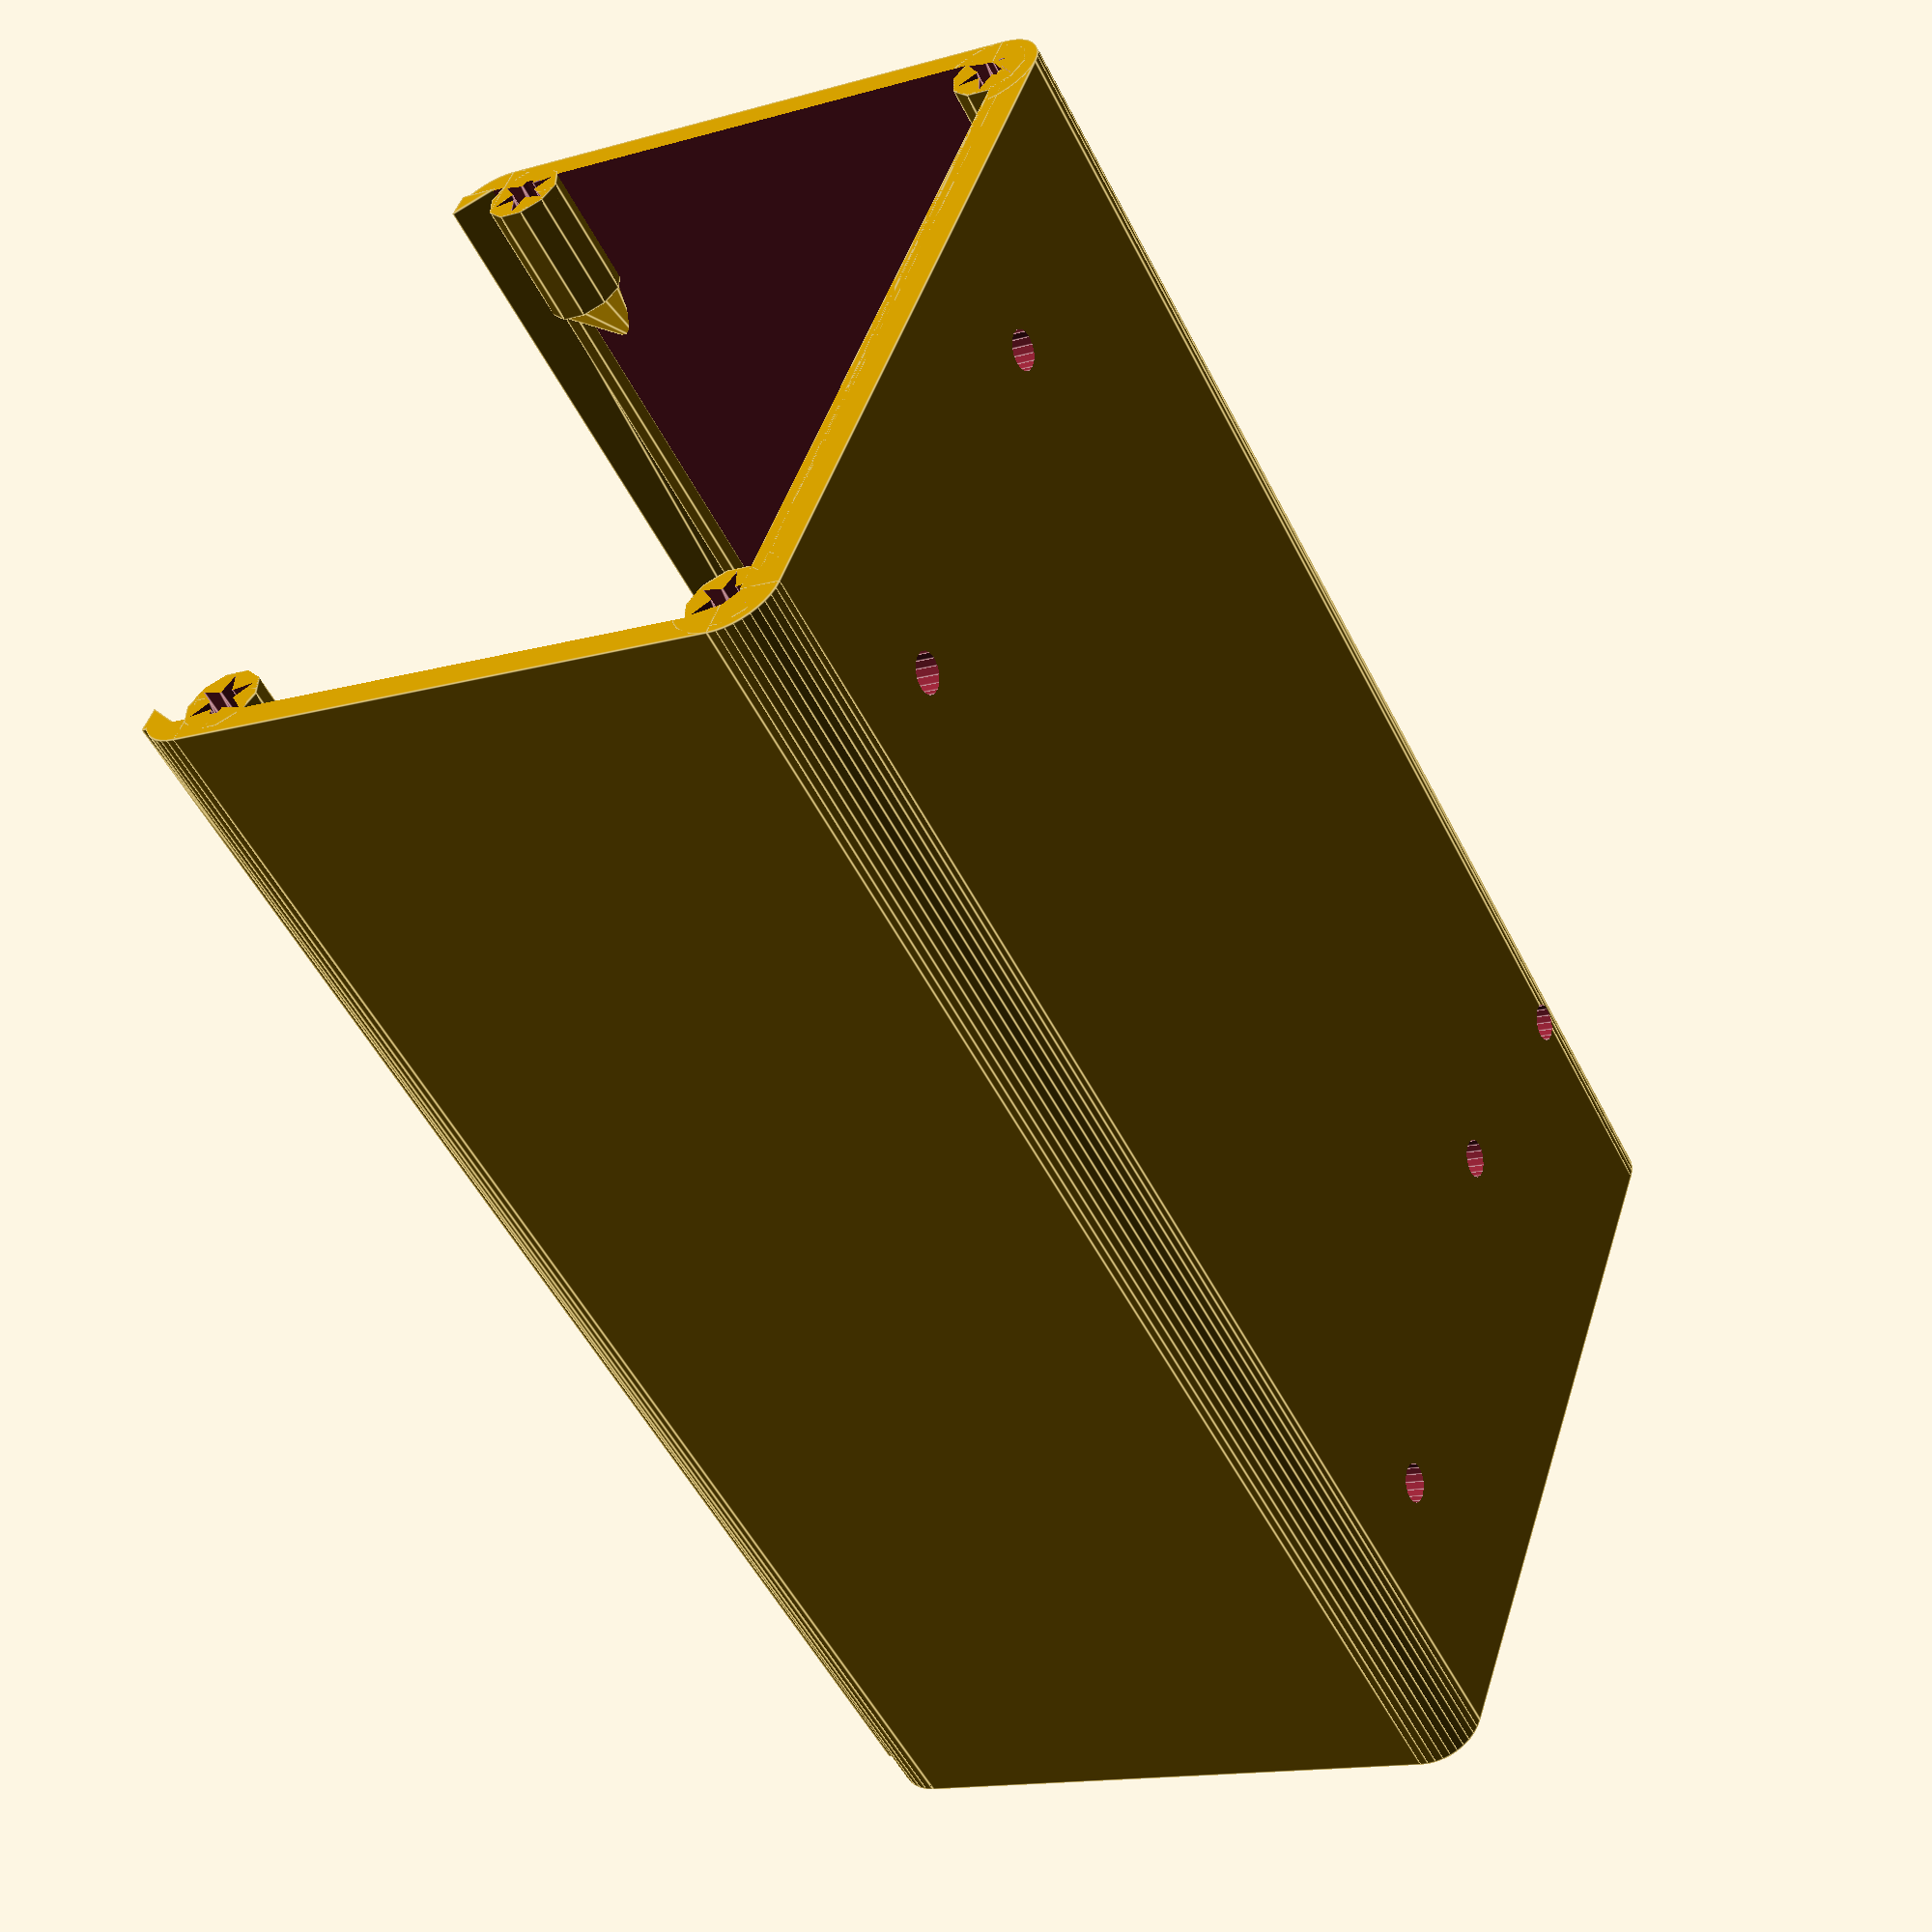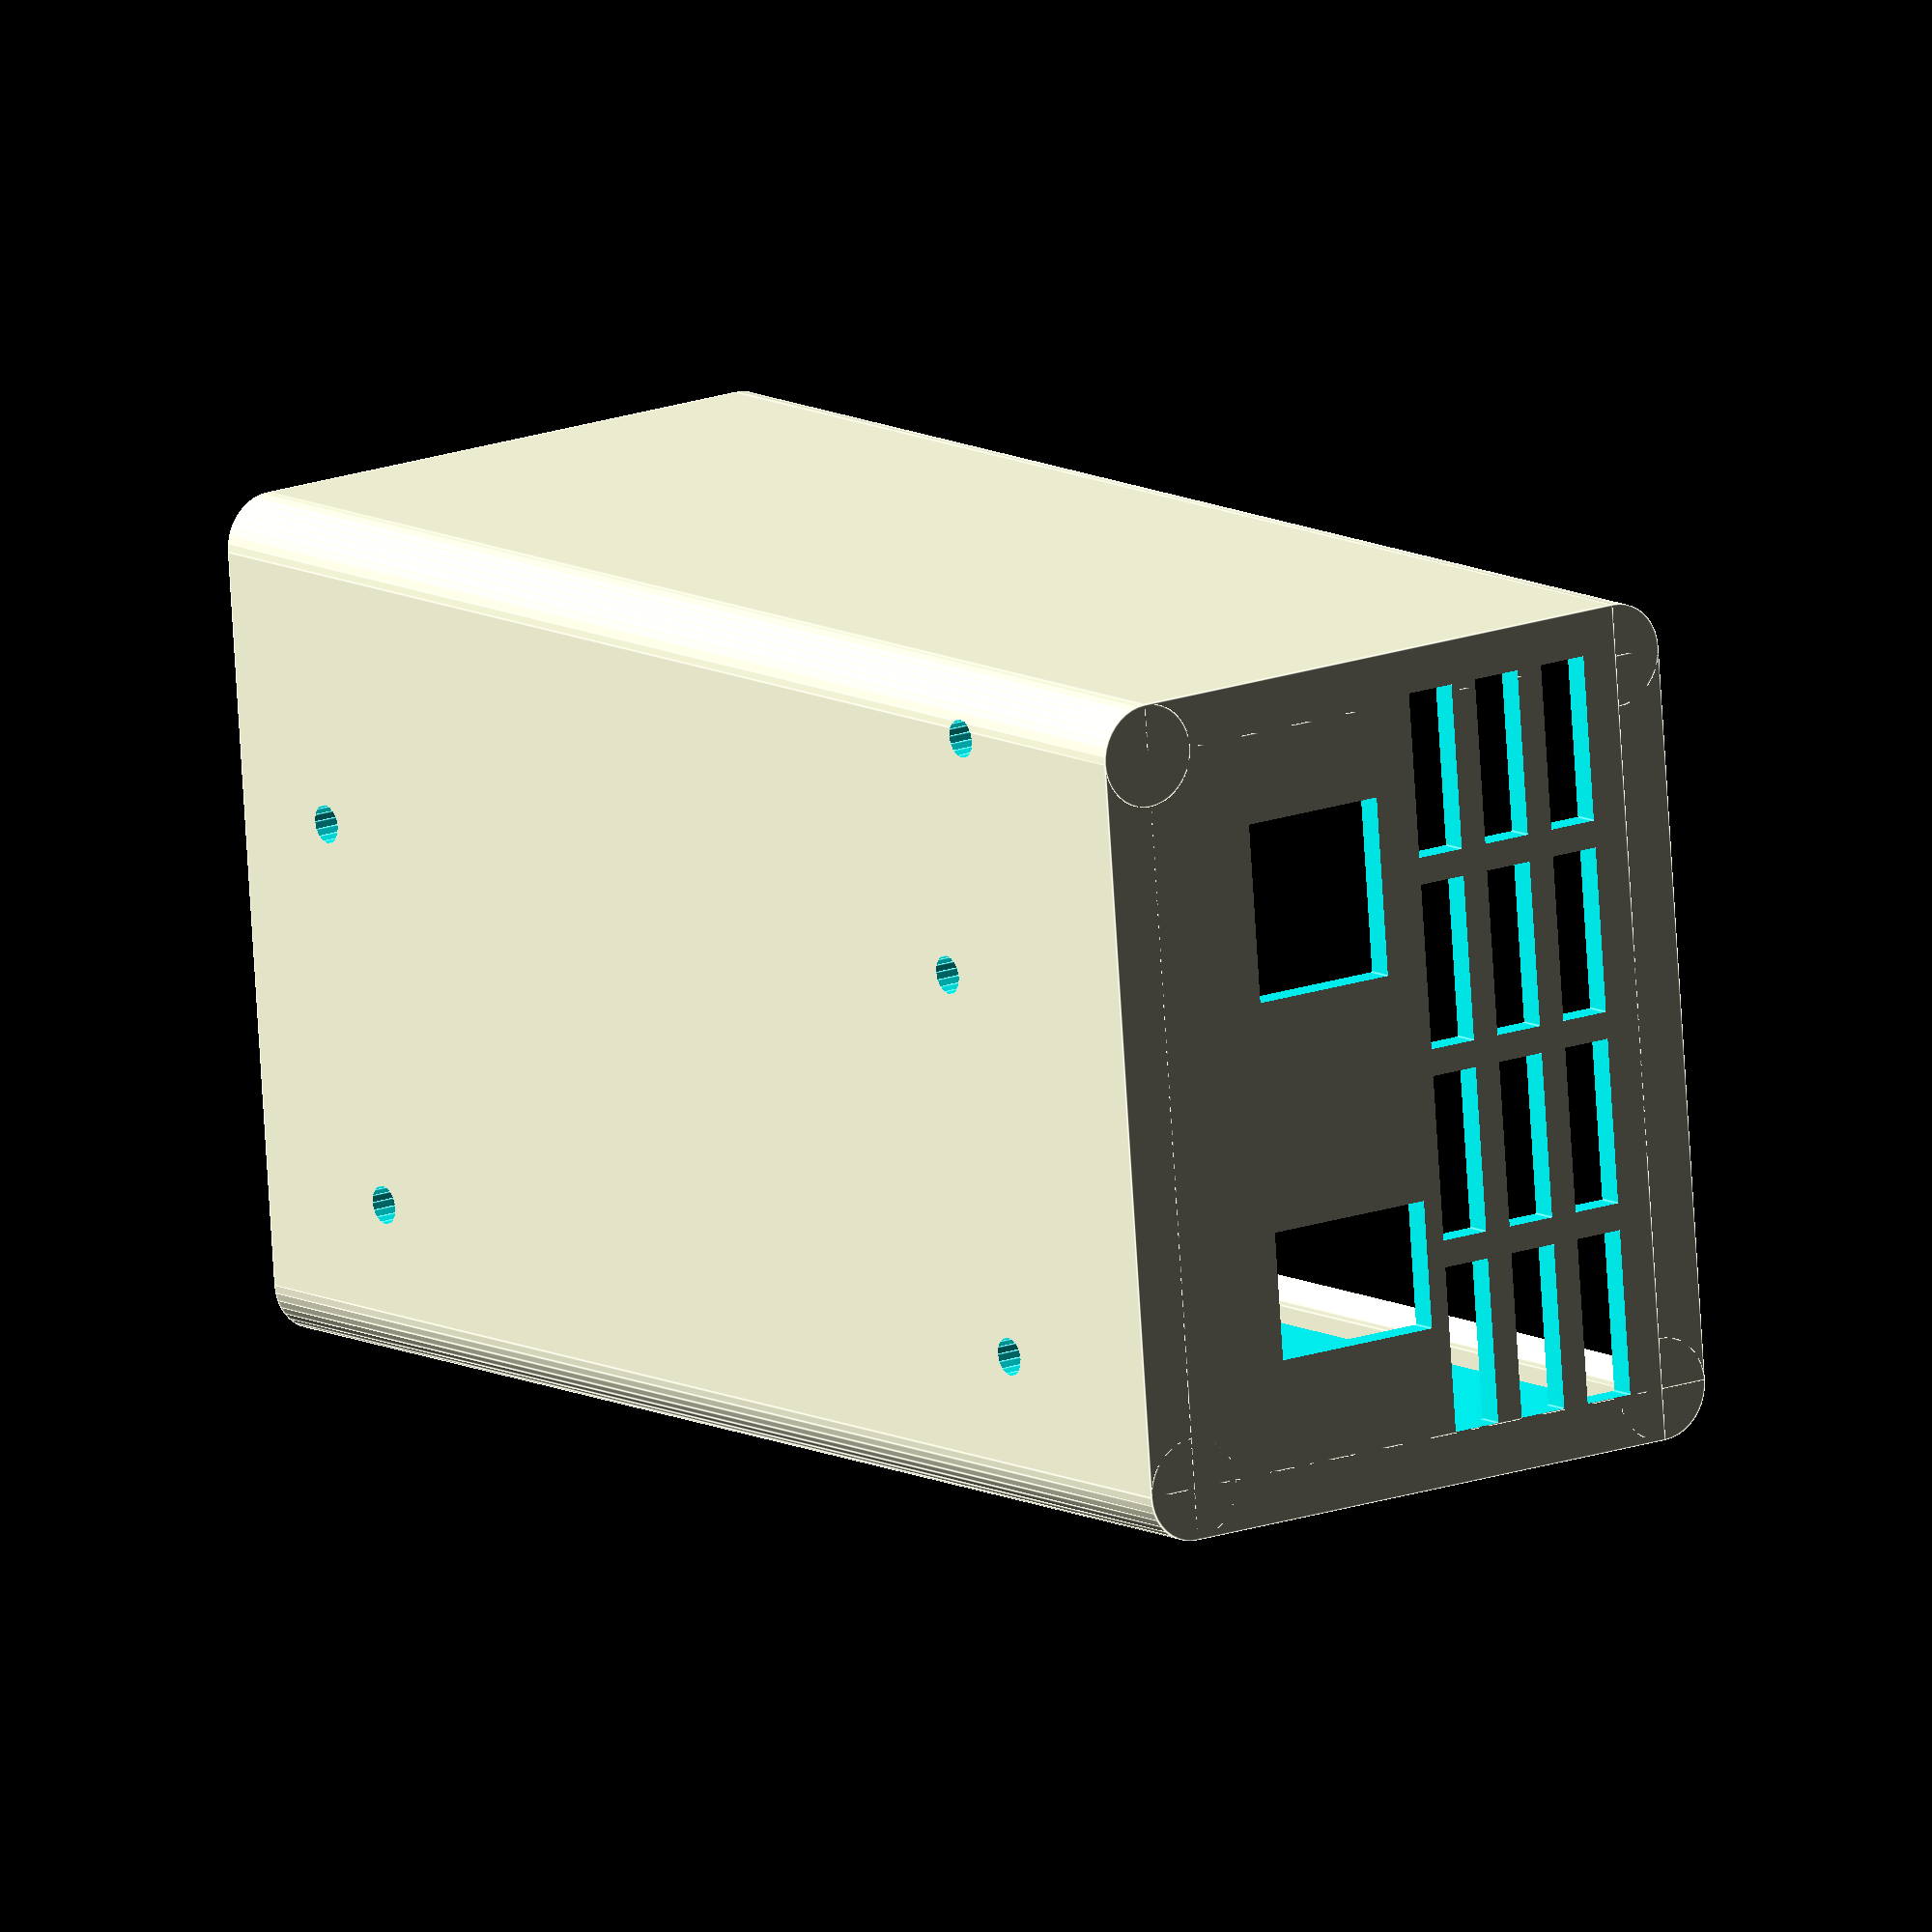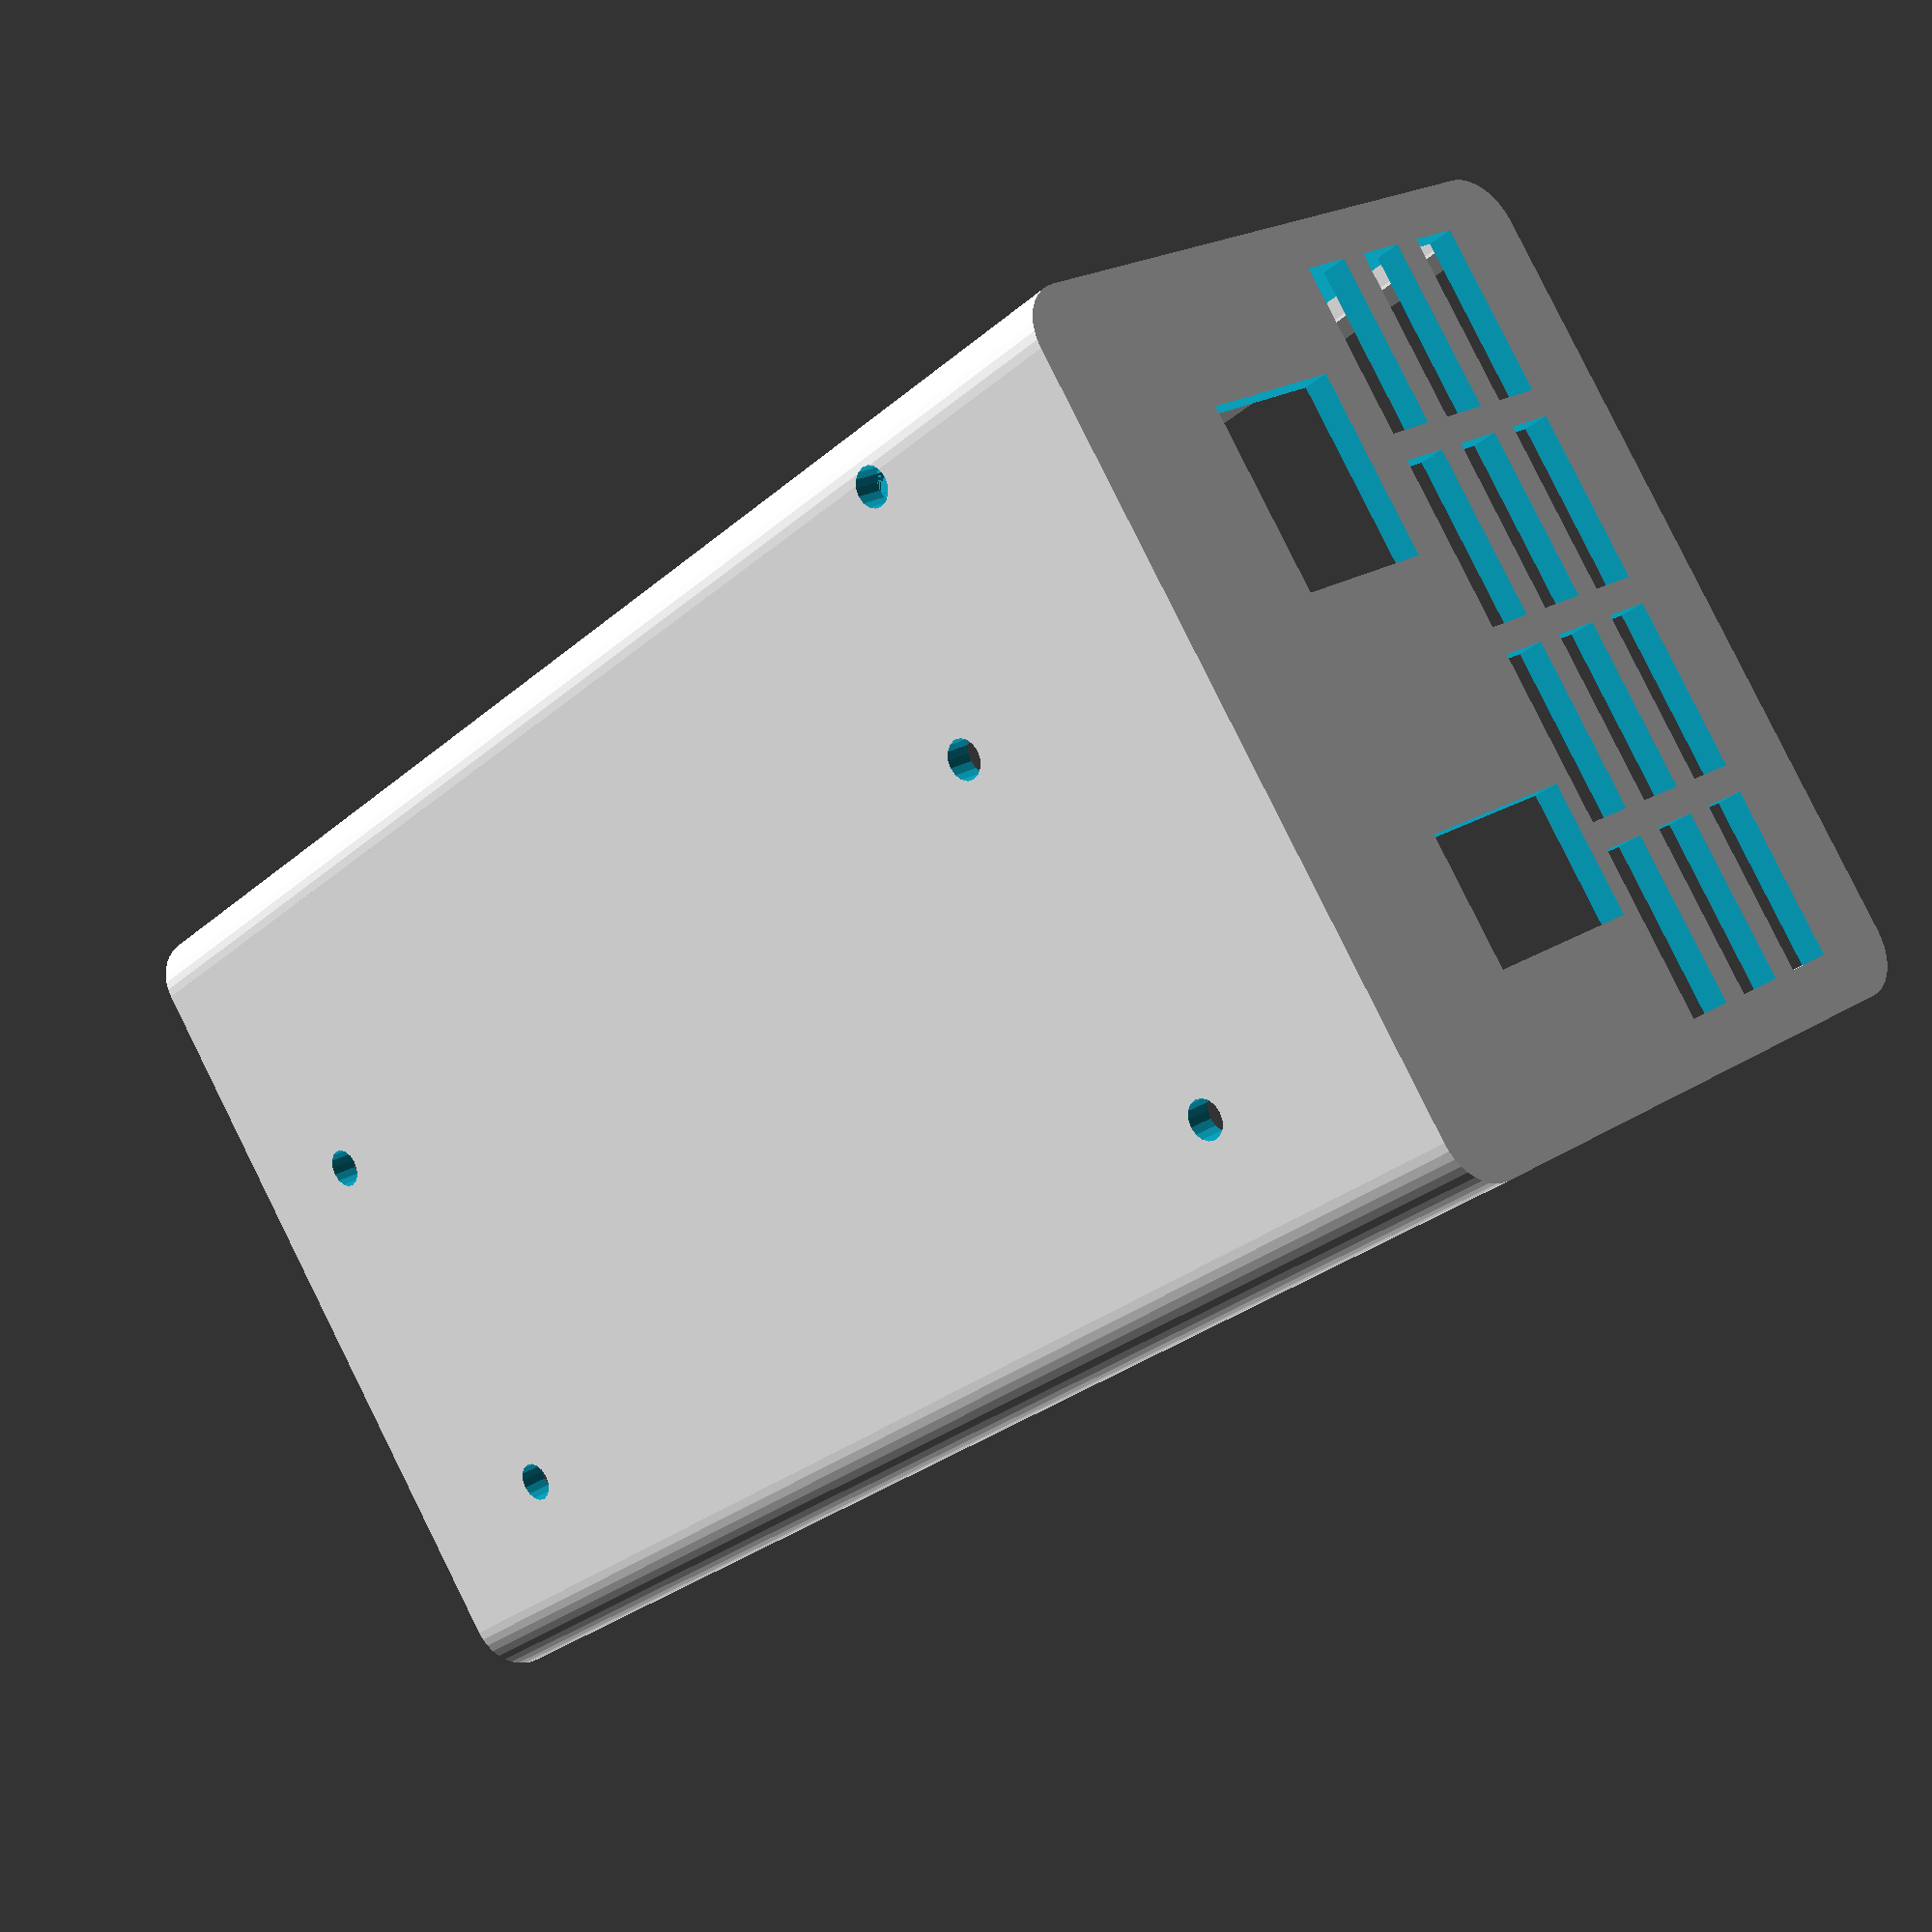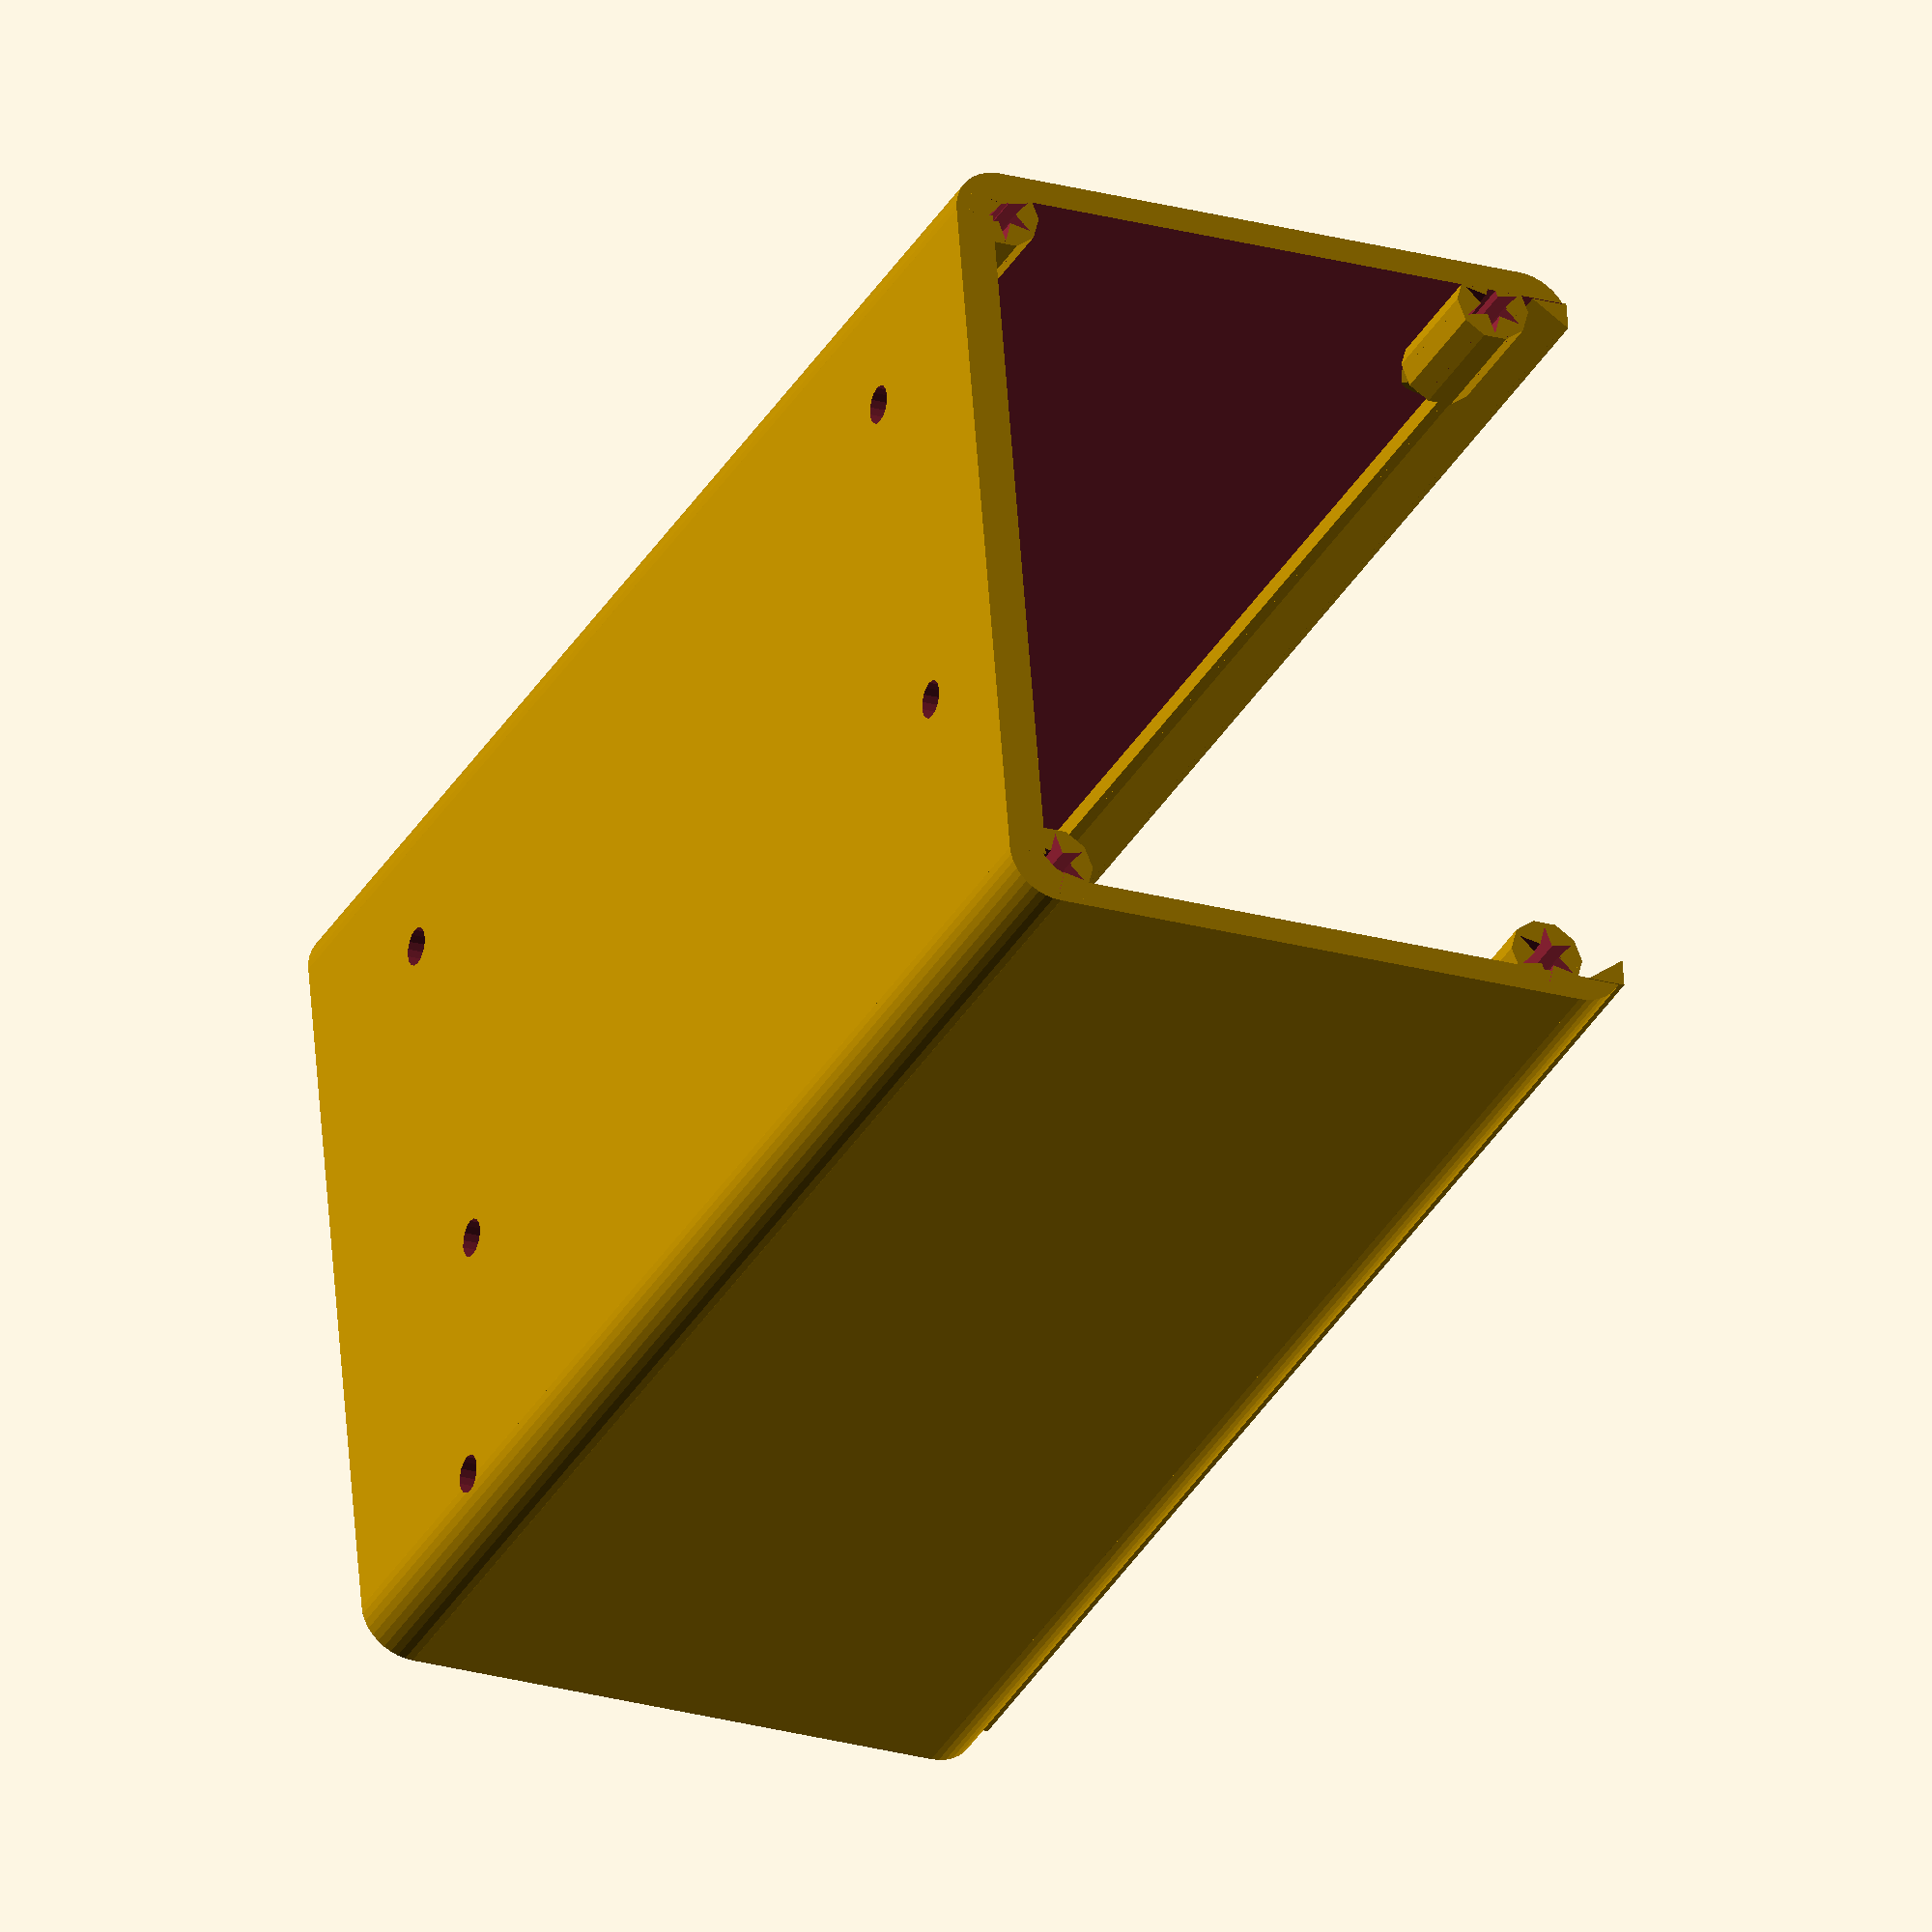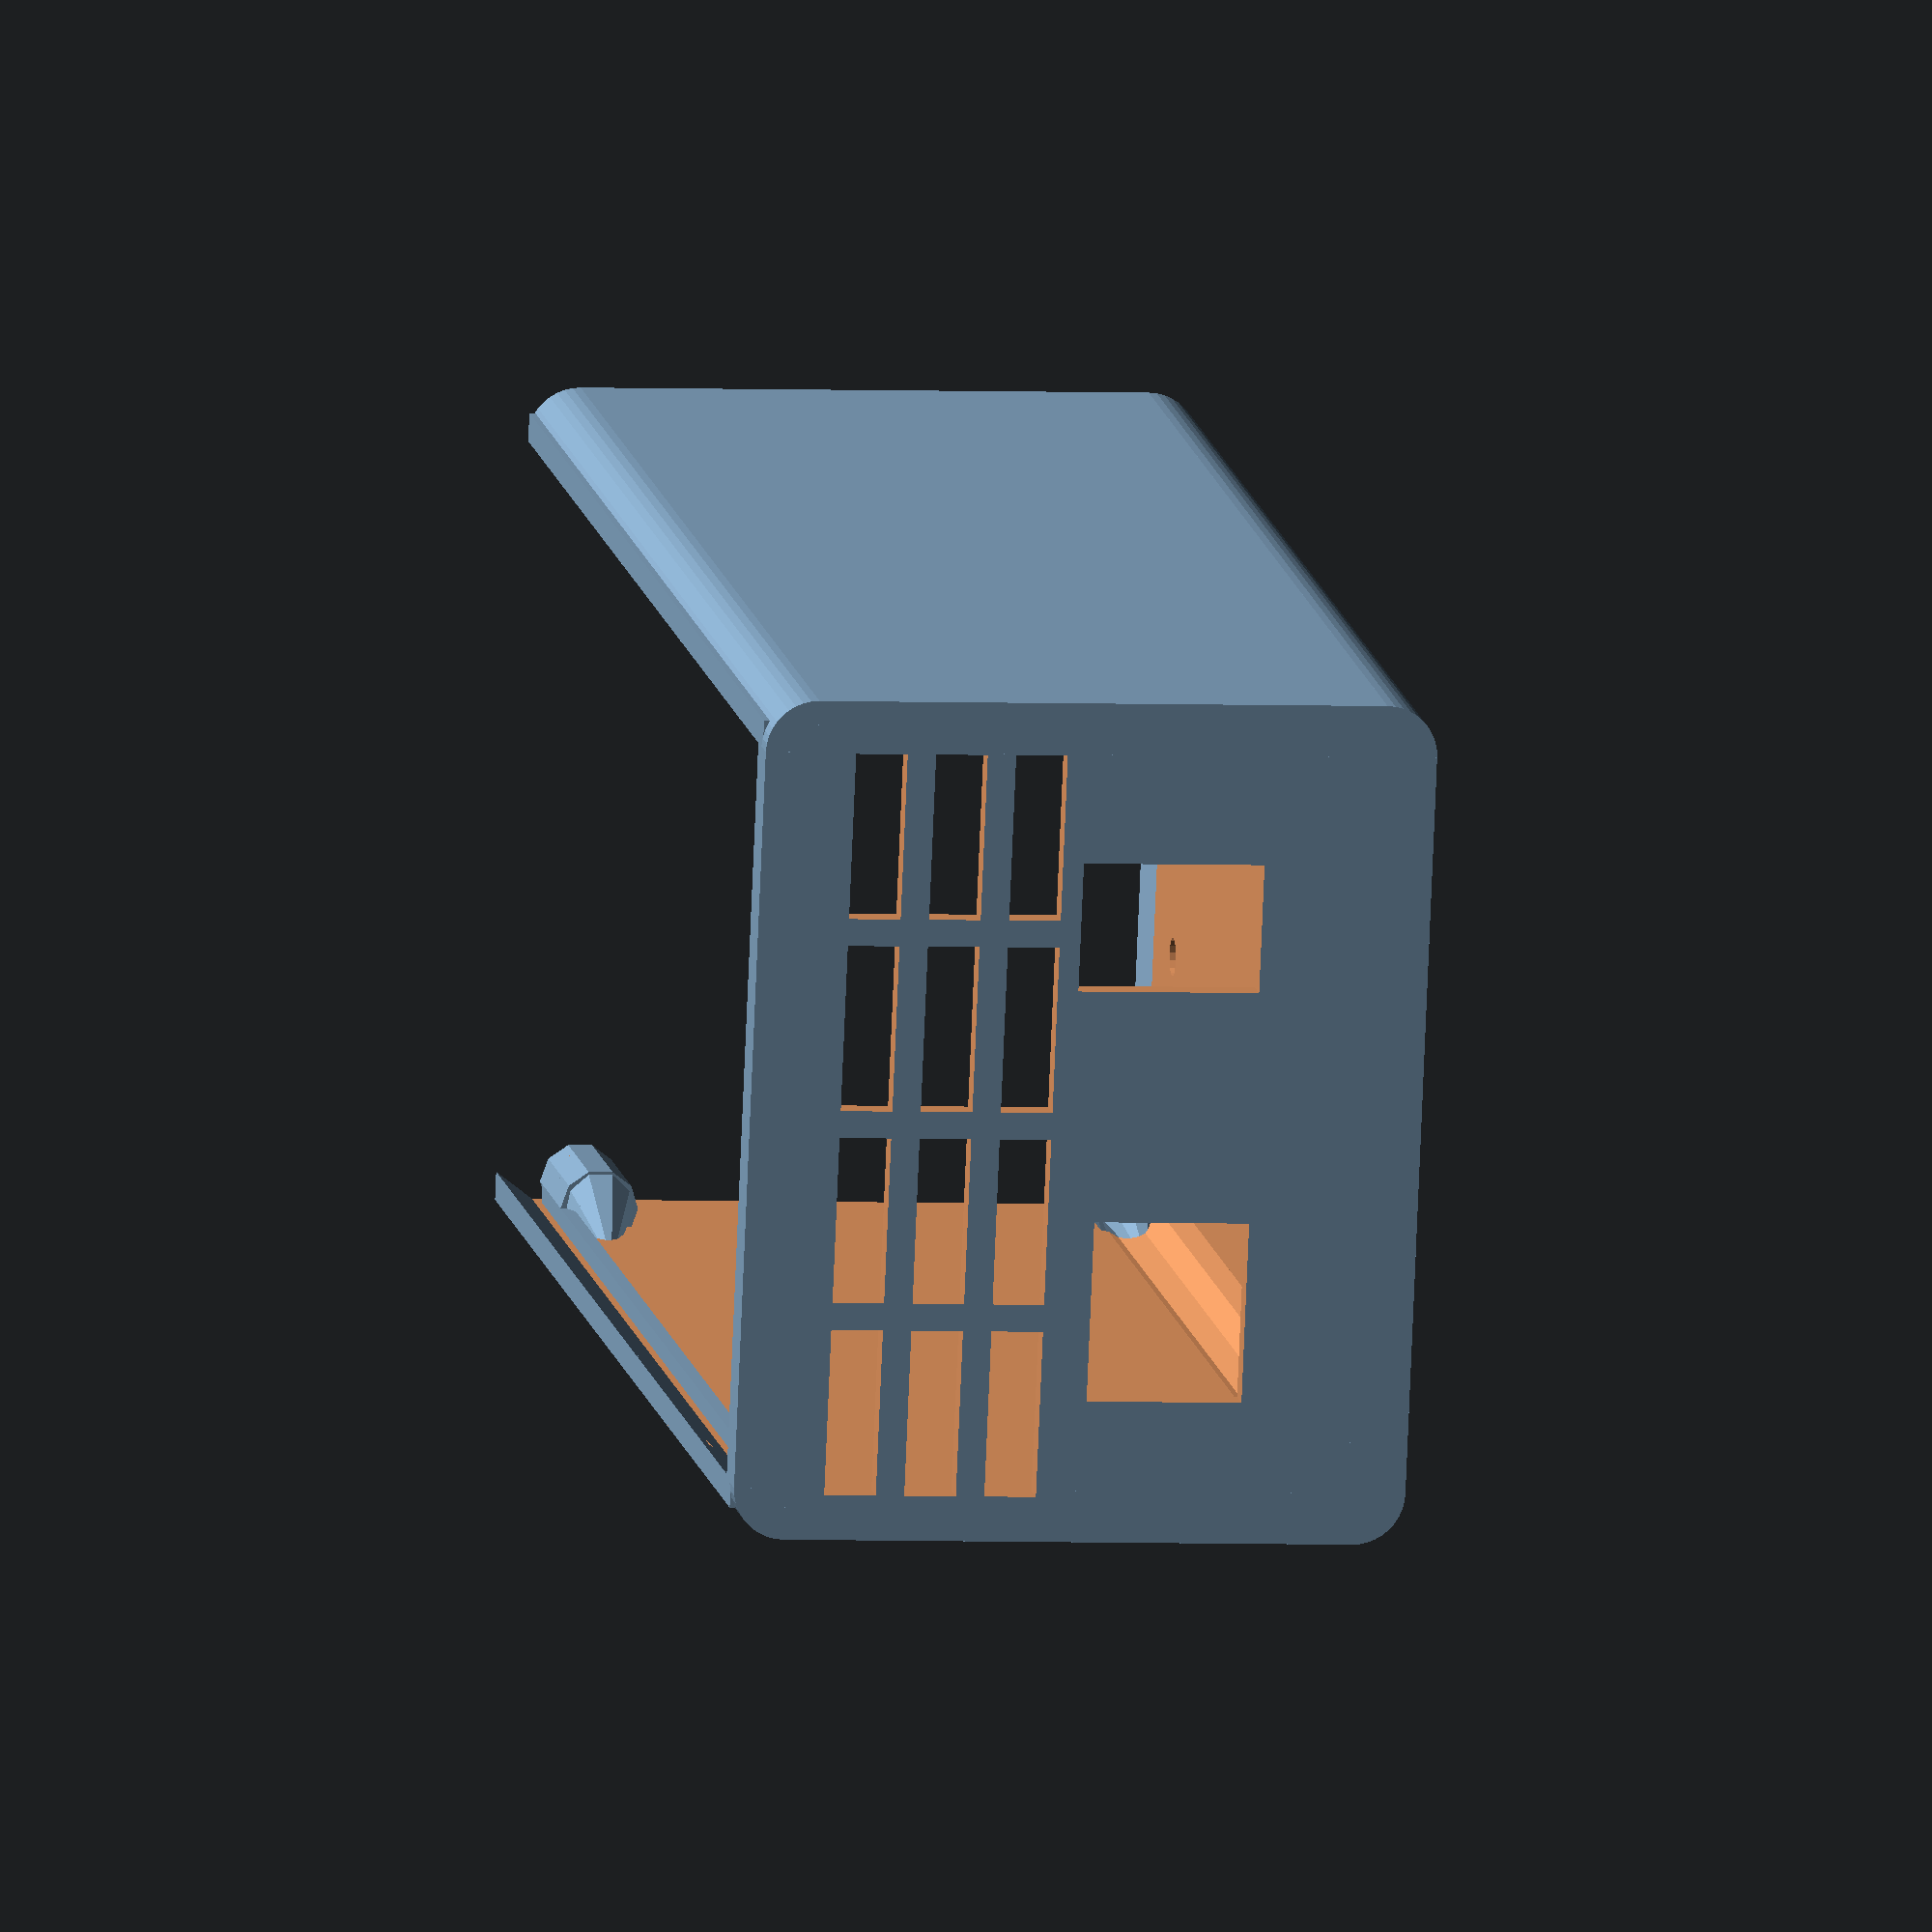
<openscad>
// Sliding Project box V1.2, now with screw holes!
// John Newman, 25th November 2011
//
// Remixed by Gyrobot to reduce the height be 10mm and increase the length by 10mm. Moved fan vents onto end plate.
//
// This Sliding lid box parameterised for RAMPS 1.4
//
// A parameterised enclosure for electronic projects, with support for PCB slots, Screw holes and blocks
// and apertures in the lid and 'top' end.
// The lid slides on, which holds your PCB(s) in.
// Apertures are added with code in the modules "HoleInLid" and "HoleInEnd". See the comments.

// Outside dimensions of the box, and other structural dimensions

OutL = 120;		// Length in mm
OutW = 65.5 ; 	// Width in mm
OutD = 52;		// Depth in mm
WallT = 2.1	;	// Wall thickness (mm)

// PCB supports are defined by the distance to the underside of the PCB, from the top external of the box.
// Supports for the PCB are ribs above and below
PCBgap = 2 ;	// Slot size for PCB to slide into
PCB1 = 0;//33 ;		// Position of first PCB (0 if none)
PCB2 = 0;		// Position of second PCB (0 if none)
PCB3 = 0 ;		// Position of third PCB (0 if none)

// Screw fasteners are positioned by defining their centre , below the top external surface
// They will be positioned on either side at that height. You have to make sure they are not in a PCB slot!
Screws1 = 48 ;	// Position of top screws
Screws2 = 6.5;	// Second set of screws
// Optionally specify the screw hole diameter, to have the holes 'printed'. Otherwise drill them...
ScrewH = 2.0 ;	// Screw hole diameter, in base
ScrewL = 3.0 ;	// Screw hole diameter, in lid

// More obscure parameters
BRad = 4 ;		// Radius of curvature, box edges (mm)
// For wide boxes (>50/60mm) you may want to use this, or make WallT larger for rigidity.
Ridge = 0.5;		// Depth of reinforcing ridge at end of base. 0 to suppress, is WallT multiplier. (not mm!) e.g 1.5

Sdepth = 1.0 ;	// Depth of support ribs for Lid and PCB (mm)
Swidth = 1.5;
// Bevelled ridge to hold lid on (in mm)
RHeight = 3 ;	// Top ridge height
RWidth = 2 ;	// Top ridge width (out over the box)
// Plastic blocks to screw into
ScrewD = 10 ;	// Depth of screw block (which the screw goes into)
ScrewW = 6 ;	// Width of Screw block, and of countersink in lid

Allow = 0.5;		// Allowance for fit of the lid. A gap around it, and elsewhere.

// http://blog.arduino.cc/2011/01/05/nice-drawings-of-the-arduino-uno-and-mega-2560/
// or sibrap/specs/arduino_mega_drawing.svg
// sizes in mils (0.001")
k=25.4/1000;
Arduino1 = [550,100]*k;
Arduino2 = [3800,100]*k;
Arduino3 = [600,2000]*k;
Arduino4 = [3550,2000]*k;

echo(Arduino1);
echo(Arduino2);
echo(Arduino3);
echo(Arduino4);
// *******************************  View / render options ********************************

// FreeCad positioning
// ------box part 1------
a=25;
b=9;
difference() {
pbox();
translate([-OutL/2+a,b,-OutD/2-1]){
cylinder(r=1.5,h=OutD,$fn=16);
translate([82,0,0])cylinder(r=1.5,h=OutD,$fn=16);
}
translate([-OutL/2+6,-OutW/2+10,-OutD/2-1]){
translate(Arduino1)cylinder(r=1.5,h=OutD,$fn=16);
translate(Arduino2)cylinder(r=1.5,h=OutD,$fn=16);
translate(Arduino3)cylinder(r=1.5,h=OutD,$fn=16);
translate(Arduino3)translate([0,0,WallT+1])specnut();
//translate(Arduino4)cylinder(r=1.5,h=OutD,$fn=16);
}
}

// ------end box part 1------

// FreeCad positioning
// ------box part 2------

/*
// brim width
dr=3;
// brim height
dh=1;

rotate([0,180,0]) {
difference() {
union() {
pboxlid();
translate([0,0,-OutD/2+WallT])holes(2.3+dr,3.5+dr,dh);
}
translate([0,0,-OutD/2-1]) holes(2.3,3.5,OutD);
}
}

module holes(r1,r2,h) {
// table
translate([40,15,0])rbox(r2,1,h);
// motors
rbox(r2,35,h);
// endstops + cooler
translate([-40,15,0])rbox(r1,14,h);
}

module rbox(r,w,h) {
translate([-w/2,0,0])cylinder(r=r,h=h,$fn=40);
translate([-w/2,-r,0])cube([w,2*r,h]);
translate([w/2,0,0])cylinder(r=r,h=h,$fn=40);
}
// ------end box part 2------
*/
// Print Box on on it's own
//translate([0,0,OutL/2-WallT]) rotate([0,-90,90]) pbox() ;  	// Rotate and position for printing


// Print Lid on it's own
//translate([0,0,OutD/2]) pboxlid() ;					// Rotate and position for printing


// Print both together (if they fit!)
//translate([0,-OutW/2-5,OutD/2]) pboxlid() ;
//translate([0,OutD/2+5,OutL/2-WallT]) rotate([0,-90,90]) pbox() ;


module specnut() {
difference() {
cylinder(10,r=6.6/2,$fn=6);
translate([0,0,-0.1])cylinder(10.2,r=3/2,$fn=16);
}
}

// ***************  Your modules to add apertures to  ***************************

// These two modules are where you can put function calls to create holes
// You should use the functions shown in comments, where the
// parameters are in measured from the top left (outside dimension) when looking at the surface (ext).
// Do a test, you'll see how it goes.
// X is across, Y is down, W is x width, D is y depth.

// Called by pboxlid to make any required holes in the lid face
module HoleInLid() {
//	lidround(x,y,w);		// for round holes, X & Y give the centre
//	lidrect(x,y,w,d);		// for rectangular holes, X & Y give the top left corner
	// Fan Mount holes
	lidround(OutW-10,OutL-8,3.8) ;
	lidround(OutW-42.5,OutL-8,3.8) ;
	lidround(OutW-10,OutL-40.5,3.8) ;
	lidround(OutW-42.5,OutL-40.5,3.8) ;

	// Air vent slots
	lidrect(OutW-34.5,OutL-8.5,16,2) ;
	lidrect(OutW-39,OutL-11.5,25,2) ;
	lidrect(OutW-41.5,OutL-14.5,30,2) ;

	lidrect(OutW-43,OutL-17.5,11,2) ;
	lidrect(OutW-21,OutL-17.5,11,2) ;

	lidrect(OutW-44.5,OutL-20.5,10,2) ;
	lidrect(OutW-18.5,OutL-20.5,10,2) ;

	lidrect(OutW-45.5,OutL-23.5,10,2) ;
	lidrect(OutW-17.5,OutL-23.5,10,2) ;

	lidrect(OutW-45.5,OutL-26.5,10,2) ;
	lidrect(OutW-17.5,OutL-26.5,10,2) ;

	lidrect(OutW-44.5,OutL-29.5,10,2) ;
	lidrect(OutW-18.5,OutL-29.5,10,2) ;

	lidrect(OutW-21,OutL-32.5,11,2) ;
	lidrect(OutW-43,OutL-32.5,11,2) ;

	lidrect(OutW-41.5,OutL-35.5,30,2) ;
	lidrect(OutW-39,OutL-38.5,25,2) ;
	lidrect(OutW-34.5,OutL-41.5,16,2) ;
}


// Called by pbox to make any required holes in the end of the box
module HoleInEnd() {
//	endround(x,y,w);		// for round holes, X & Y give the centre
//	endrect(x,y,w,d);		// for rectangular holes, X & Y give the top left corner
//	endrect(38,22,24,10);		// Power connector
//	endrect(43,19,2.5,4) ;		// 'teeth'
//	endrect(54.5,19,2.5,4) ;
	translate([0,0,6]) {
	endrect(43,31,10,14) ;		// DC socket
	endrect(11,33,14,12);		// USB connector
	}

	// Vent slots
	endrect(3.5,7,12.9,4);
	endrect(18.5,7,12.9,4);
	endrect(33.5,7,12.9,4);
	endrect(48.5,7,12.9,4);

	endrect(3.5,13.2,12.9,4);
	endrect(18.5,13.2,12.9,4);
	endrect(33.5,13.2,12.9,4);
	endrect(48.5,13.2,12.9,4);

	endrect(3.5,19.4,12.9,4);
	endrect(18.5,19.4,12.9,4);
	endrect(33.5,19.4,12.9,4);
	endrect(48.5,19.4,12.9,4);
}


// **************** Main Box and Lid modules  *************************

// The Project Box
module pbox() {
	blen = OutL-WallT*2 ;		// Len of box w/o endplate
	rheight = WallT * Ridge ;	// Ridge height, if any
	slen = OutW-WallT*2+0.2  ;	// Lib support at end length
	union () {
		difference() {
			rotate ([0,90,0]) roundedBox(OutD,OutW,blen,BRad,$fn=40) ;
			translate([WallT*2,0,WallT*2]) rotate ([0,90,0]) roundedBox(OutD+(WallT*2),OutW-(WallT*2),OutL,BRad) ;
			HoleInEnd() ;
		}
		topridge() ;		// Add a ridge around the top to hold the lid on
		// Add support to hold the lid up at the sides
		support(OutD/2-RHeight-0.5) ;		
		// Support the end of the lid
		translate([-(OutL/2-WallT*2+0.1),OutW/2-WallT-0.1,OutD/2-RHeight-0.6-Sdepth]) rotate([0,0,-90]) cube([slen,Swidth,Sdepth]) ;
		// Optional reinforcing ridge
		if (Ridge != 0) {
			translate([OutL/2-WallT,-OutW/2+BRad,-OutD/2+WallT+rheight-0.1]) rotate([0,180,0]) halfslab(rheight*2,OutW-BRad*2,rheight) ;
		}
		if (PCB1 != 0) {
			support(OutD/2 - PCB1) ;	// Support under the PCB
			support(OutD/2 - (PCB1 - Sdepth - PCBgap)) ;	// Support over the PCB
		}
		if (PCB2 != 0) {
			support(OutD/2 - PCB2) ;	// Support under the PCB
			support(OutD/2 - (PCB2 - Sdepth - PCBgap)) ;	// Support over the PCB
		}
		if (PCB3 != 0) {
			support(OutD/2 - PCB3) ;	// Support under the PCB
			support(OutD/2 - (PCB3 - Sdepth - PCBgap)) ;	// Support over the PCB
		}
		if (Screws1 != 0) {
			translate([OutL/2-WallT,OutW/2-ScrewW/2-Allow,OutD/2-Screws1]) rotate([0,-90,0]) sblock(ScrewW,ScrewH,ScrewD) ;
			translate([OutL/2-WallT,-(OutW/2-ScrewW/2)+Allow,OutD/2-Screws1]) rotate([0,90,180]) sblock(ScrewW,ScrewH,ScrewD) ;
		}
		if (Screws2 != 0) {
			translate([OutL/2-WallT,OutW/2-ScrewW/2-Allow,OutD/2-Screws2]) rotate([0,-90,0]) sblock(ScrewW,ScrewH,ScrewD) ;
			translate([OutL/2-WallT,-(OutW/2-ScrewW/2)+Allow,OutD/2-Screws2]) rotate([0,90,180]) sblock(ScrewW,ScrewH,ScrewD) ;
		}
	}
}

// Sliding lid for Box
module pboxlid() {
	wid = OutW-(WallT*2)-Allow ;
	dadj = Allow ;			// Depth adjustment of end plate, seems to help...
	union() {
		difference() {
			translate([0,0,0]) rotate ([0,90,0]) roundedBox(OutD-dadj,OutW,OutL,BRad) ;
			translate([-(OutL/2-WallT*2),-(OutW+5)/2,-(OutD/2+2.5)]) cube([OutL+5,OutW+5,OutD+5]) ;
translate ([-60,-24,5])
rotate ([90,0,90,])
HoleInLid ();

			// Hollow out end plate
			//translate([-(OutL/2-WallT),-(OutW/2)+ScrewW+Allow+WallT,-(OutD/2)+0.1]) cube([10,OutW-(ScrewW+WallT+Allow)*2,OutD-WallT*3]) ;
			translate([-(OutL/2-WallT),-(OutW/2)+ScrewW+Allow,-(OutD/2)+0.1]) cube([10,OutW-(ScrewW+Allow)*2,OutD-WallT*3]) ;
			// Support wedge
			//translate([WallT*2-OutL/2+0.1,-(OutW/2)+ScrewW+Allow+WallT-0.1,OutD/2-WallT])
			//		rotate([0,180,0]) halfslab(WallT,OutW-(ScrewW+WallT+Allow-0.1)*2,WallT*2) ; 
			translate([WallT*2-OutL/2+0.1,-(OutW/2)+ScrewW+Allow-0.1,OutD/2-WallT])
					rotate([0,180,0]) halfslab(WallT,OutW-(ScrewW+Allow-0.1)*2,WallT*2) ; 
			// Screw countersinks as req
			if (Screws1 != 0) {
				translate([0.3-OutL/2,OutW/2-ScrewW/2-Allow,-OutD/2+Screws1]) rotate([0,90,0]) countersink() ;
				translate([0.3-OutL/2,-(OutW/2-ScrewW/2)+Allow,-OutD/2+Screws1]) rotate([0,90,0])  countersink() ;
			}
			if (Screws1 != 0 && ScrewL != 0) {
				translate([-(OutL/2 + 2),OutW/2-ScrewW/2-Allow,-OutD/2+Screws1])
					rotate([0,90,0]) cylinder(WallT*4,ScrewL/2,ScrewL/2,$fn=8) ;
				translate([-(OutL/2 + 2),-(OutW/2-ScrewW/2)+Allow,-OutD/2+Screws1])
					rotate([0,90,0]) cylinder(WallT*4,ScrewL/2,ScrewL/2,$fn=8) ;
			}
			if (Screws2 != 0) {
				translate([0.3-OutL/2,OutW/2-ScrewW/2-Allow,-OutD/2+Screws2]) rotate([0,90,0]) countersink() ;
				translate([0.3-OutL/2,-(OutW/2-ScrewW/2)+Allow,-OutD/2+Screws2]) rotate([0,90,0])  countersink() ;
			}
			if (Screws2 != 0 && ScrewL != 0) {
				translate([-(OutL/2 + 2),OutW/2-ScrewW/2-Allow,-OutD/2+Screws2])
					rotate([0,90,0]) cylinder(WallT*4,ScrewL/2,ScrewL/2,$fn=8) ;
				translate([-(OutL/2 + 2),-(OutW/2-ScrewW/2)+Allow,-OutD/2+Screws2]) 
					rotate([0,90,0]) cylinder(WallT*4,ScrewL/2,ScrewL/2,$fn=8) ;
			}
		}
		render() {
			translate([-(OutL/2-0.1),0,-OutD/2+RHeight]) rotate([180,0,0]) platform(RHeight,wid,wid-(RWidth*2),OutL-WallT-Allow) ;
		}
	}
}

// ****************** Worker modules  ************************

module countersink() {
	difference() {
		union() {
			cylinder(WallT,ScrewW/2,1) ;
			translate([0,0,-(WallT-0.1)]) cylinder(WallT,ScrewW/2,ScrewW/2) ;
		}
	}
}

// Platform bevelled on three sides
// Parameters are height, width at base, width at top and length
module platform(h,wb,wt,l) {
	difference() {
		polyhedron (points=[[0,-(wb/2),0],[l,-(wb/2),0],[l,(wb/2),0],[0,(wb/2),0], [0,-(wt/2),h],[l,-(wt/2),h],[l,(wt/2),h],[0,(wt/2),h] ], 
			triangles=[[0,1,5],[0,5,4],[1,2,6],[1,6,5],[2,3,7],[2,7,6],[0,4,7],[0,7,3],[4,5,6],[4,6,7],[3,2,1],[3,1,0],]) ;
		translate([l/2-(RWidth+Allow),0,h/2-WallT]) cube([l,wt-1,h],true) ;
		translate([l-RWidth,-(OutW/2+4),RHeight]) rotate([0,90,0]) halfslab(RHeight,OutW+8,RWidth) ;
//		HoleInLid() ;			// Call user code for aperature
	}
}

// Block for Screws
module sblock(outs,ins,len) { 
	cone = 20 ;
	outr = outs/2 - 0.5;
	inr = ins/2 ;
	outL = outr * 0.87;
	outS = outr/2 ;
	inL = inr * 0.87 ;
	inS = inr /2 ;
	difference() {
		union() {
			cylinder(len,outs/2,outs/2) ;
			translate([0,0,len-((sin(cone)*outs/2))]) rotate([-cone,0,0],[0,0,len]) cylinder((outs/2)/tan(cone),outs/2,0) ;
		}
		if (ins !=0) {
			// translate([0,0,-2]) cylinder(len+2,ins/2,ins/2) ;
			translate([0,0,-0.1]) linear_extrude(10,true,10,0) 
				polygon(points=[[0,outr],[outL,outS],[outL,-outS],[0,-outr],[-outL,-outS],[-outL,outS],[-inS,inL],
					[inS,inL],[inr,0],[inS,-inL],[-inS,-inL],[-inr,0]], 
					paths=[[0,7,1,8,2,9,3,10,4,11,5,6]],convexity=6) ;
		}
	}
}


// size is a vector [w, h, d]
module roundedBox(width, height, depth, radius) {
	size=[width, height, depth];
	cube(size - [2*radius,0,0], true);
	cube(size - [0,2*radius,0], true);
	for (x = [radius-size[0]/2, -radius+size[0]/2],
		y = [radius-size[1]/2, -radius+size[1]/2]) {
		translate([x,y,0]) cylinder(r=radius, h=size[2], center=true);
	}
}

//  Kind of triangle cross section beam w->X; d->Y; h->Z
module halfslab(w,d,h) {
	polyhedron ( points = [[0, 0, h], [0, d, h], [0, d, 0], [0, 0, 0], [w, 0, h], [w, d, h]], 
		triangles = [[0,3,2], [0,2,1], [3,0,4], [1,2,5], [0,5,4], [0,1,5],  [5,2,4], [4,2,3], ]);
}

// Top ridge which retains the lid
module topridge() {
	blen = 0 ;
	translate([(OutL-WallT*2)/2-0.1, -(OutW/2-WallT+0.1),(OutD/2)-(RHeight+0.1)]) rotate([0,0,90]) halfslab(RWidth+0.2, OutL-(WallT*3), RHeight ) ;
	translate([-(OutL-WallT*4)/2+0.1, (OutW/2-WallT+0.1),(OutD/2)-(RHeight+0.1)]) rotate([0,0,-90]) halfslab(RWidth+0.2, OutL-(WallT*3), RHeight ) ;

	translate([-(OutL/2-WallT*2+0.1),- (OutW/2-WallT+0.1),(OutD/2)-(RHeight+0.1)]) rotate([0,0,0]) halfslab(RWidth+0.2, OutW-(WallT*2), RHeight ) ;
}

// Support ridge for lid or PCB
module support(top) {
	translate([0,-(OutW/2-(WallT-0.1)),top]) rib() ;
	translate([0,(OutW/2-(WallT-0.1)-Swidth),top]) rib() ;
}

//Rib of support
module rib() {
	len = OutL - (WallT*3) - Allow ;			// Allow for 1 wall thickness at one end, 2 at the other, and an Allowance
	translate([-len/2 +0.1,0,-Sdepth]) cube([len,Swidth,Sdepth]) ;
}

module endround(x,y,w) {
	translate([-(10+OutL-WallT*4)/2,OutW/2-x,OutD/2-y]) rotate([0,90,0]) cylinder(10,w/2,w/2) ;
}

module endrect(x,y,w,d) {
	translate([-(10+OutL-WallT*4)/2,OutW/2-w-x,OutD/2-y]) rotate([0,90,0]) cube([d,w,10]) ;
}

module lidround(x,y,w) {
	translate([OutL-y,OutW/2-x,-10]) cylinder(20,w/2,w/2) ;
}

module lidrect(x,y,w,d) {
	translate([OutL-d-y,OutW/2-w-x,-8]) cube([d,w,20]) ;
}

</openscad>
<views>
elev=194.2 azim=146.6 roll=58.1 proj=p view=edges
elev=342.6 azim=6.1 roll=234.4 proj=o view=edges
elev=159.2 azim=216.5 roll=318.5 proj=p view=solid
elev=23.3 azim=189.4 roll=244.3 proj=o view=wireframe
elev=3.1 azim=195.0 roll=80.6 proj=o view=solid
</views>
